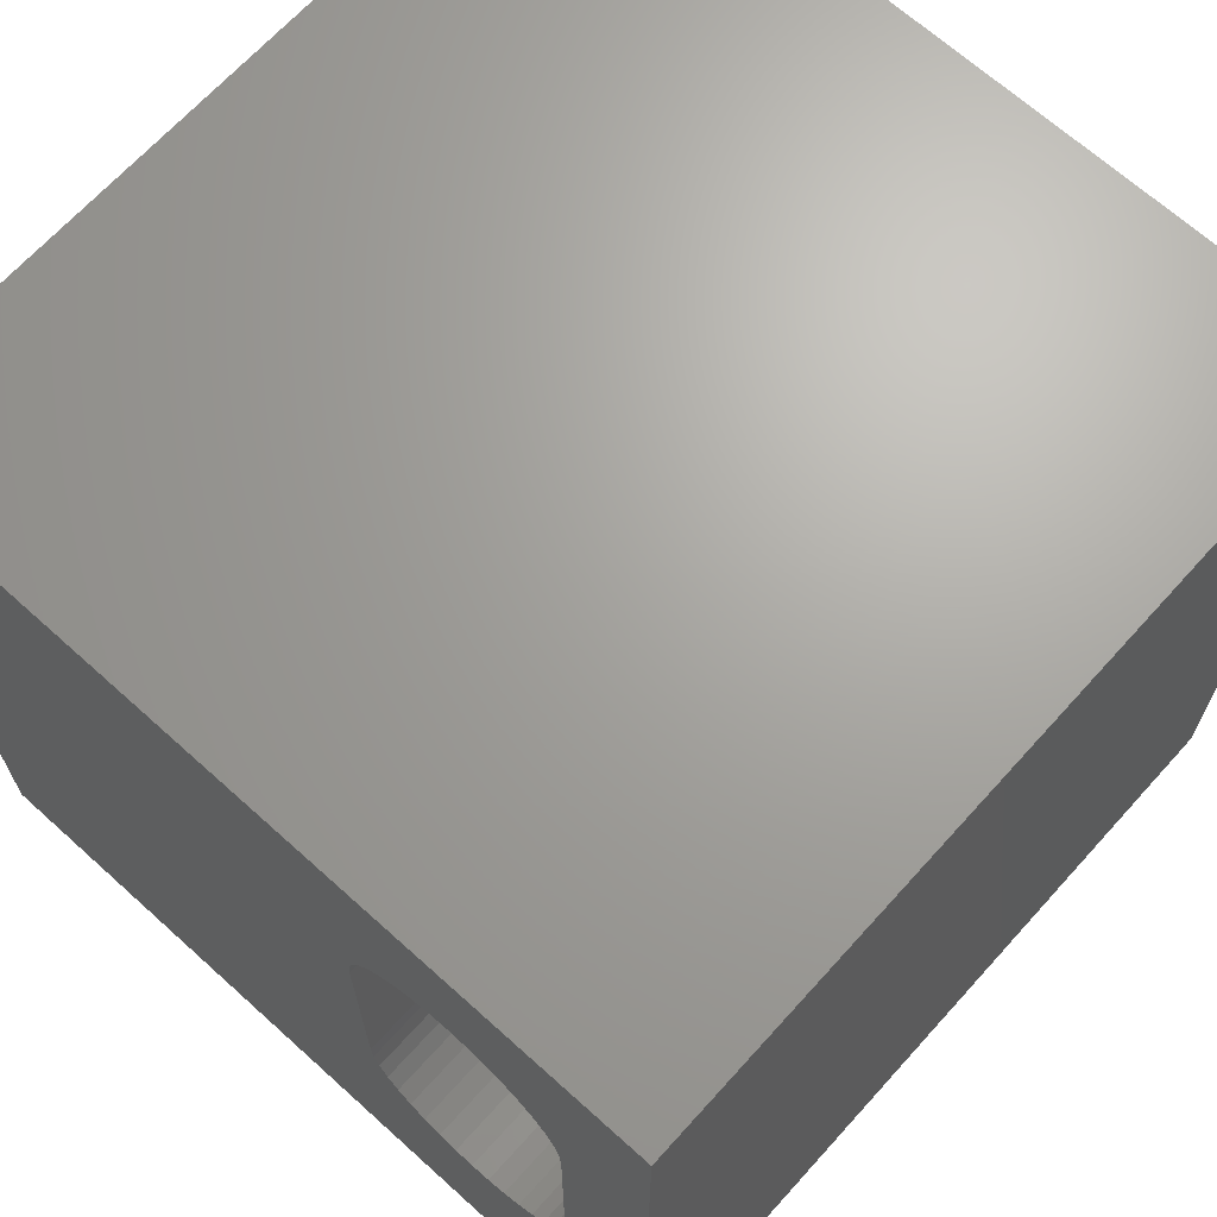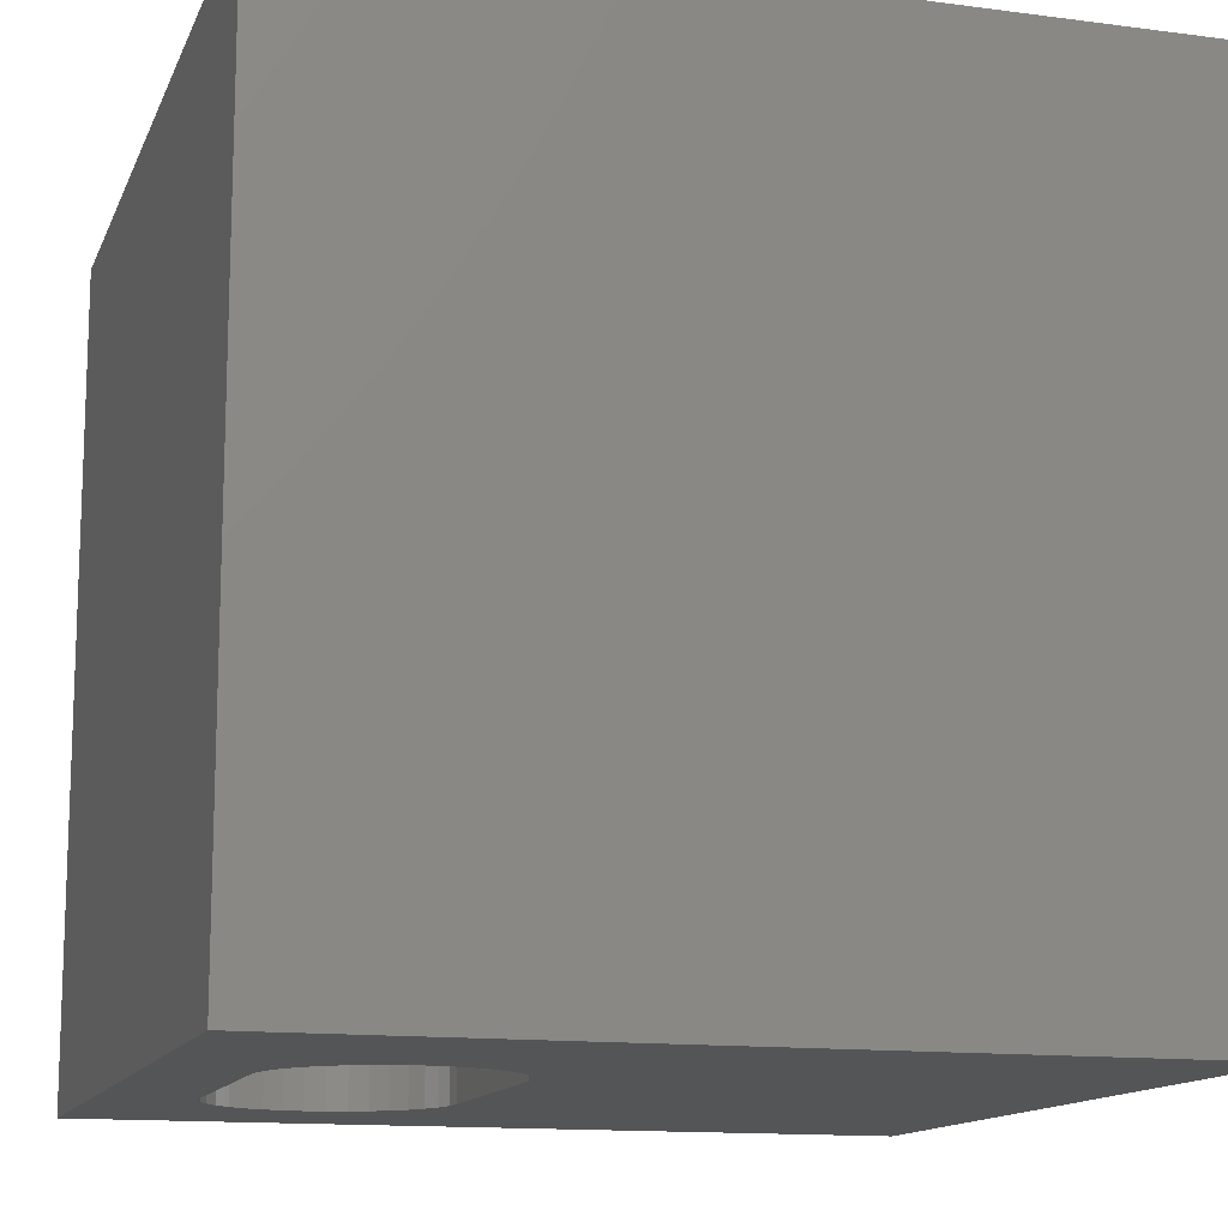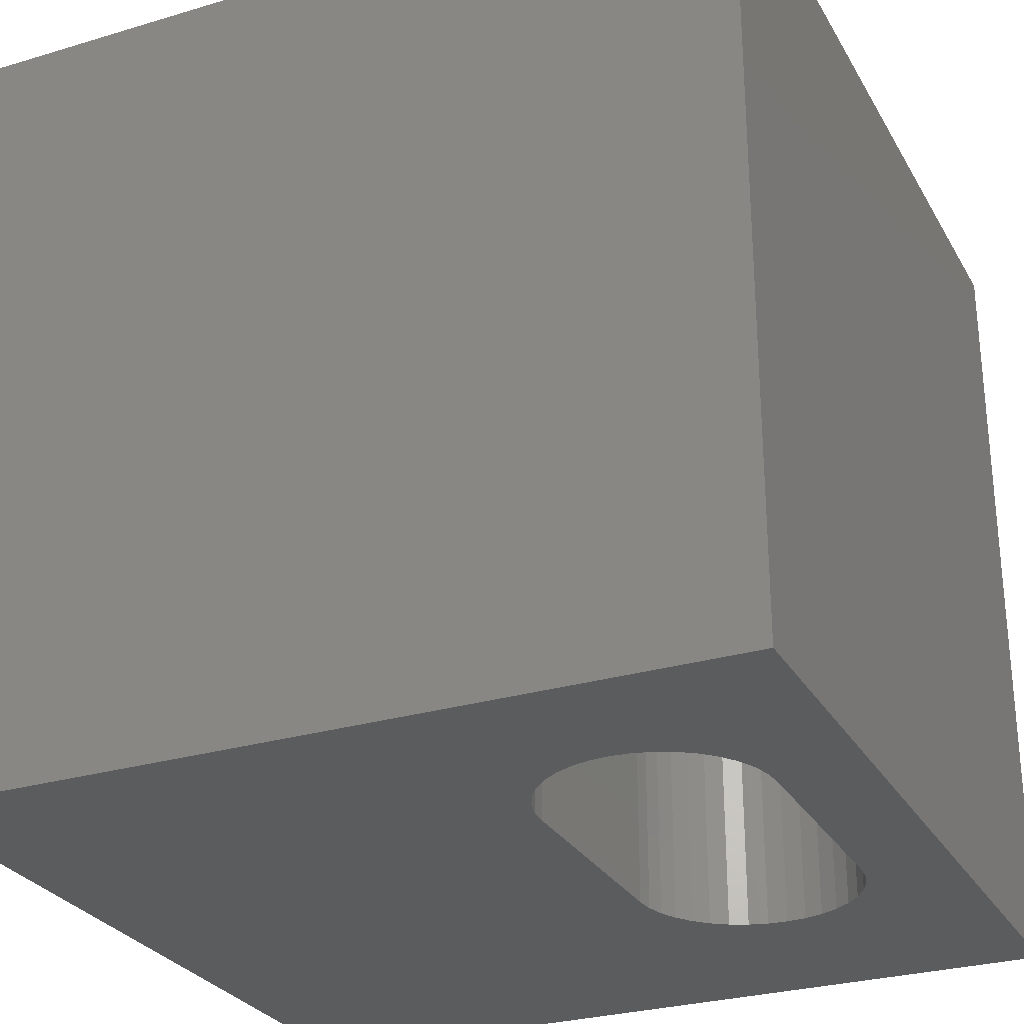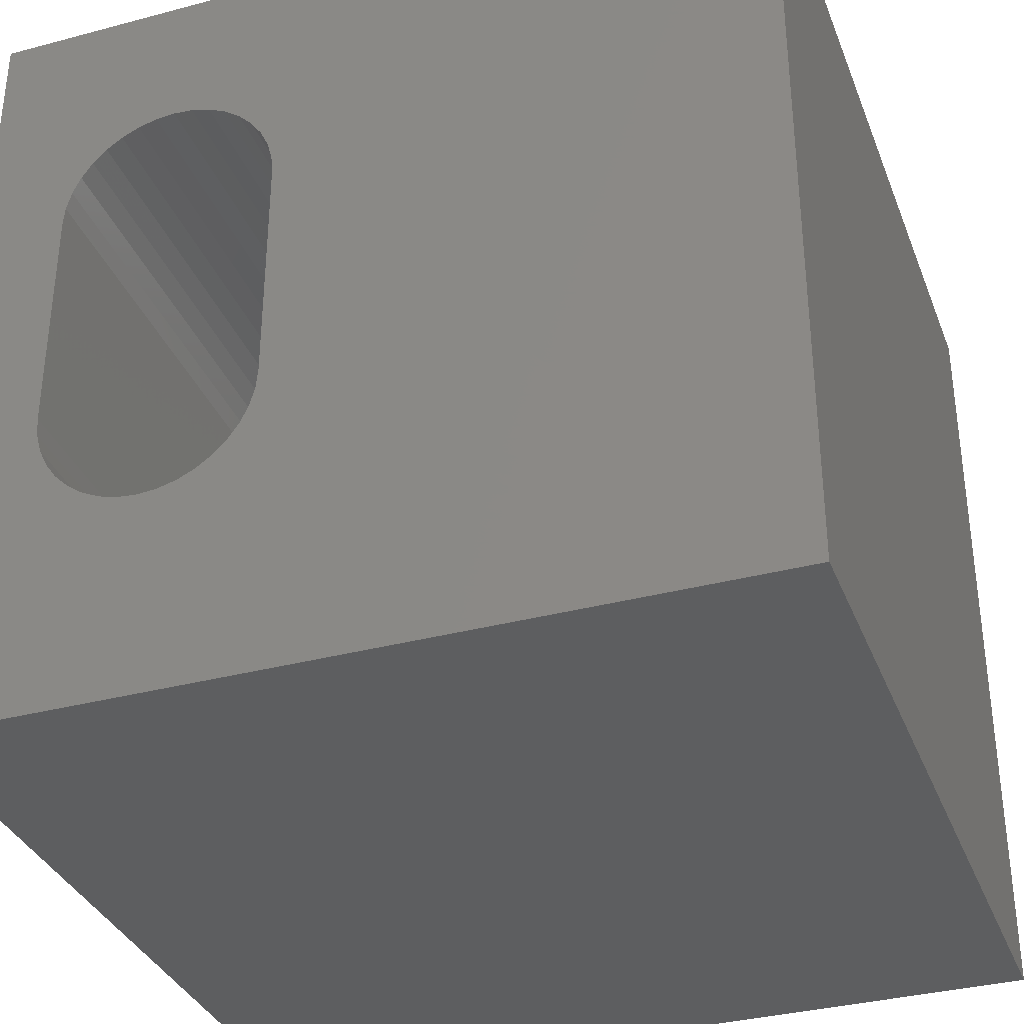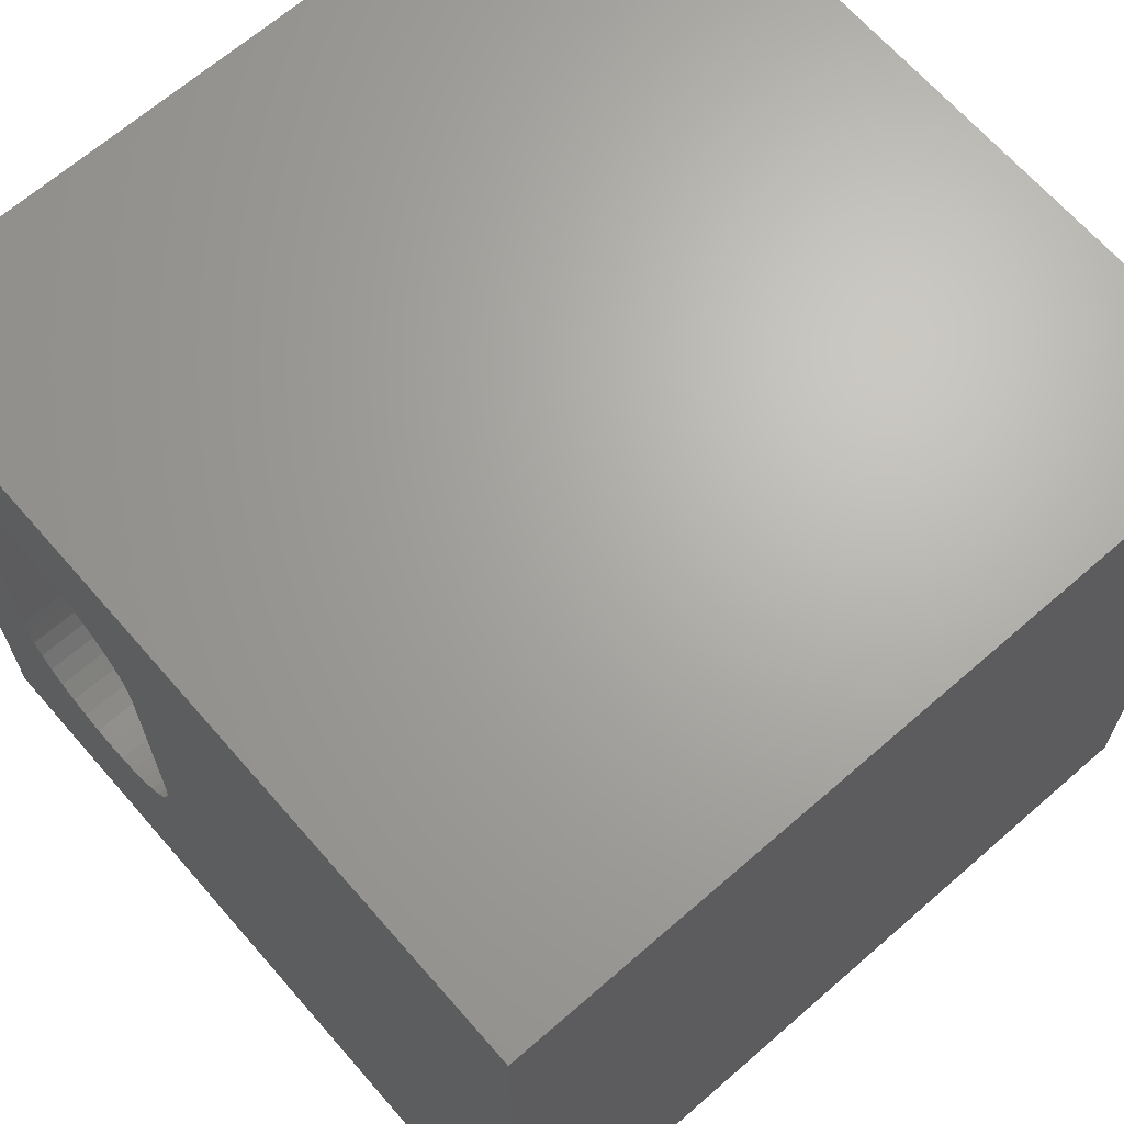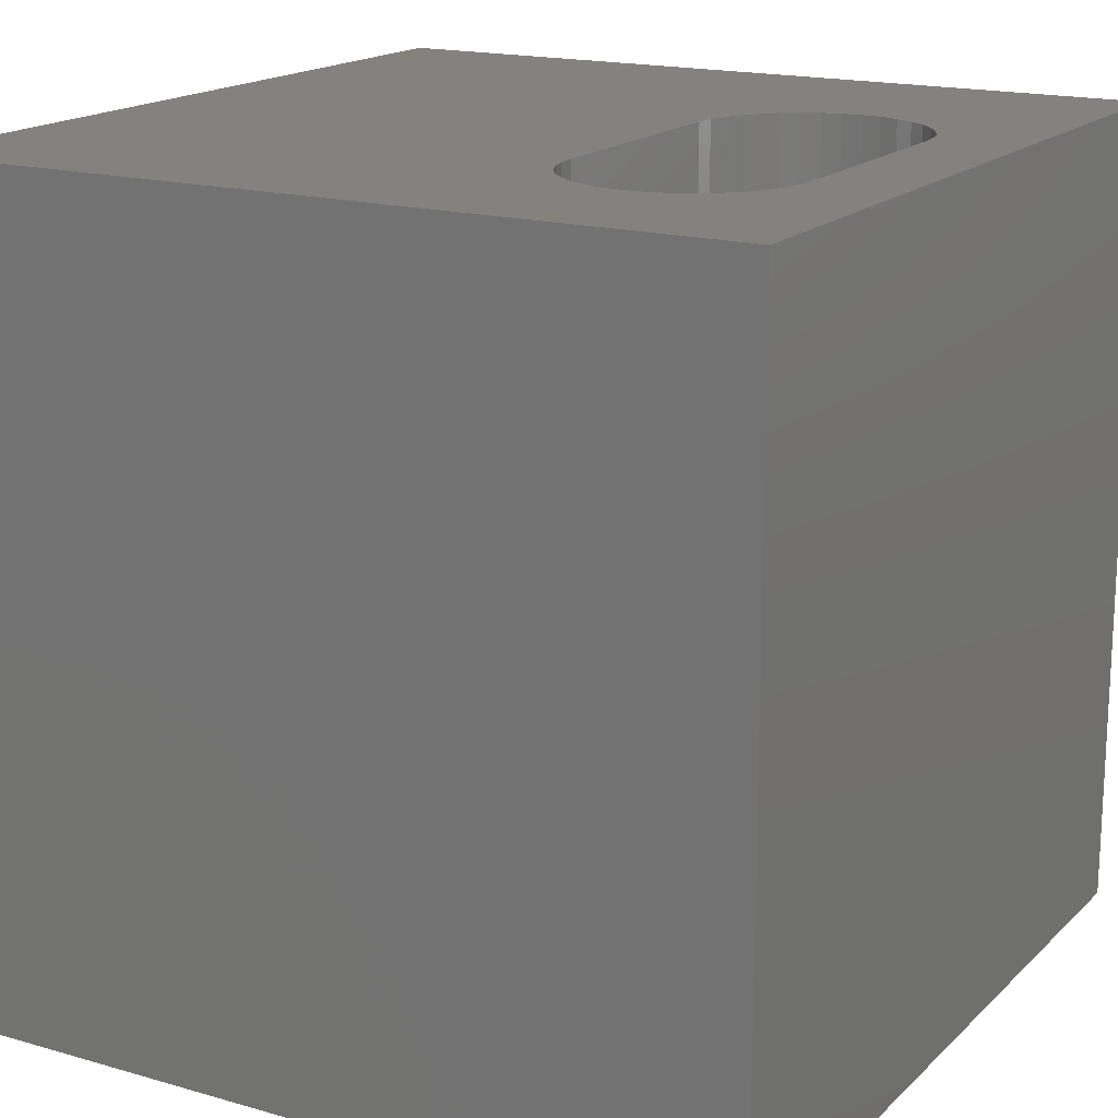
<metadata>
{"format":"stl","ext":"stl","renderer":"f3d","projection":"perspective","resolution":1024,"background":"white","views":[{"elev":67.6,"azim":-137.9,"up":"+Y"},{"elev":-13.3,"azim":-16.7,"up":"+Z"},{"elev":-28.1,"azim":-155.6,"up":"+Z"},{"elev":-34.7,"azim":19.6,"up":"+Y"},{"elev":66.8,"azim":48.9,"up":"+Y"},{"elev":17.2,"azim":-150.2,"up":"+Z"}]}
</metadata>
<code>
# stl→obj: 84 verts, 168 faces
v 0 10 10
v 0 10 0
v 0 0 10
v 0 0 0
v 3.125 8.016 10
v 3.32 7.879 10
v 10 10 10
v 3.726 3.465 10
v 3.625 3.249 10
v 10 0 10
v 3.125 2.749 10
v 2.91 2.649 10
v 2.205 8.178 10
v 2.442 8.199 10
v 2.68 8.178 10
v 2.91 8.116 10
v 3.788 3.695 10
v 2.68 2.587 10
v 2.442 2.566 10
v 2.205 2.587 10
v 3.489 7.711 10
v 3.625 7.516 10
v 3.726 7.3 10
v 3.788 7.07 10
v 3.808 6.833 10
v 3.808 3.932 10
v 3.489 3.054 10
v 3.32 2.886 10
v 1.564 7.879 10
v 1.759 8.016 10
v 1.975 8.116 10
v 1.975 2.649 10
v 1.759 2.749 10
v 1.564 2.886 10
v 1.396 3.054 10
v 1.259 3.249 10
v 1.159 3.465 10
v 1.097 7.07 10
v 1.159 7.3 10
v 1.259 7.516 10
v 1.396 7.711 10
v 1.097 3.695 10
v 1.076 3.932 10
v 1.076 6.833 10
v 10 10 0
v 10 0 0
v 2.68 8.178 0
v 2.442 8.199 0
v 2.205 8.178 0
v 1.975 8.116 0
v 1.759 8.016 0
v 1.564 7.879 0
v 1.396 7.711 0
v 1.564 2.886 0
v 1.759 2.749 0
v 1.975 2.649 0
v 2.91 8.116 0
v 3.125 8.016 0
v 2.68 2.587 0
v 3.788 7.07 0
v 3.726 7.3 0
v 3.625 7.516 0
v 2.205 2.587 0
v 2.442 2.566 0
v 2.91 2.649 0
v 3.125 2.749 0
v 3.32 2.886 0
v 3.489 7.711 0
v 3.32 7.879 0
v 1.259 7.516 0
v 1.159 7.3 0
v 1.097 7.07 0
v 1.076 6.833 0
v 1.076 3.932 0
v 1.097 3.695 0
v 1.159 3.465 0
v 1.259 3.249 0
v 1.396 3.054 0
v 3.489 3.054 0
v 3.625 3.249 0
v 3.726 3.465 0
v 3.788 3.695 0
v 3.808 3.932 0
v 3.808 6.833 0
f 1 2 3
f 3 2 4
f 5 6 7
f 8 9 10
f 10 11 12
f 13 14 1
f 1 14 15
f 1 15 7
f 7 15 16
f 7 16 5
f 8 10 17
f 10 12 3
f 12 18 3
f 3 18 19
f 3 19 20
f 6 21 7
f 7 21 22
f 7 22 23
f 23 24 7
f 7 24 25
f 7 25 10
f 10 25 26
f 10 26 17
f 9 27 10
f 10 27 28
f 10 28 11
f 29 30 1
f 1 30 31
f 1 31 13
f 20 32 3
f 3 32 33
f 3 33 34
f 34 35 3
f 3 35 36
f 3 36 37
f 1 38 39
f 39 40 1
f 1 40 41
f 1 41 29
f 37 42 3
f 3 42 43
f 3 43 1
f 1 43 44
f 1 44 38
f 45 7 46
f 46 7 10
f 47 48 2
f 2 48 49
f 2 49 50
f 50 51 2
f 2 51 52
f 2 52 53
f 54 55 4
f 4 55 56
f 47 2 57
f 57 2 45
f 57 45 58
f 46 4 59
f 60 61 45
f 45 61 62
f 56 63 4
f 4 63 64
f 4 64 59
f 59 65 46
f 46 65 66
f 46 66 67
f 62 68 45
f 45 68 69
f 45 69 58
f 53 70 2
f 2 70 71
f 2 71 72
f 72 73 2
f 2 73 74
f 2 74 4
f 4 74 75
f 4 75 76
f 76 77 4
f 4 77 78
f 4 78 54
f 67 79 46
f 46 79 80
f 46 80 81
f 81 82 46
f 46 82 83
f 46 83 45
f 45 83 84
f 45 84 60
f 7 45 1
f 1 45 2
f 46 10 4
f 4 10 3
f 74 43 42
f 74 42 75
f 75 42 37
f 75 37 76
f 76 37 36
f 76 36 77
f 77 36 35
f 77 35 78
f 78 35 34
f 78 34 54
f 54 34 33
f 54 33 55
f 55 33 32
f 55 32 56
f 56 32 20
f 56 20 63
f 63 20 19
f 63 19 64
f 64 19 18
f 64 18 59
f 59 18 12
f 59 12 65
f 65 12 11
f 65 11 66
f 66 11 28
f 66 28 67
f 67 28 27
f 67 27 79
f 79 27 9
f 79 9 80
f 80 9 8
f 80 8 81
f 81 8 17
f 81 17 82
f 82 17 26
f 82 26 83
f 74 73 43
f 43 73 44
f 84 25 24
f 84 24 60
f 60 24 23
f 60 23 61
f 61 23 22
f 61 22 62
f 62 22 21
f 62 21 68
f 68 21 6
f 68 6 69
f 69 6 5
f 69 5 58
f 58 5 16
f 58 16 57
f 57 16 15
f 57 15 47
f 47 15 14
f 47 14 48
f 48 14 13
f 48 13 49
f 49 13 31
f 49 31 50
f 50 31 30
f 50 30 51
f 51 30 29
f 51 29 52
f 52 29 41
f 52 41 53
f 53 41 40
f 53 40 70
f 70 40 39
f 70 39 71
f 71 39 38
f 71 38 72
f 72 38 44
f 72 44 73
f 84 83 25
f 25 83 26

</code>
